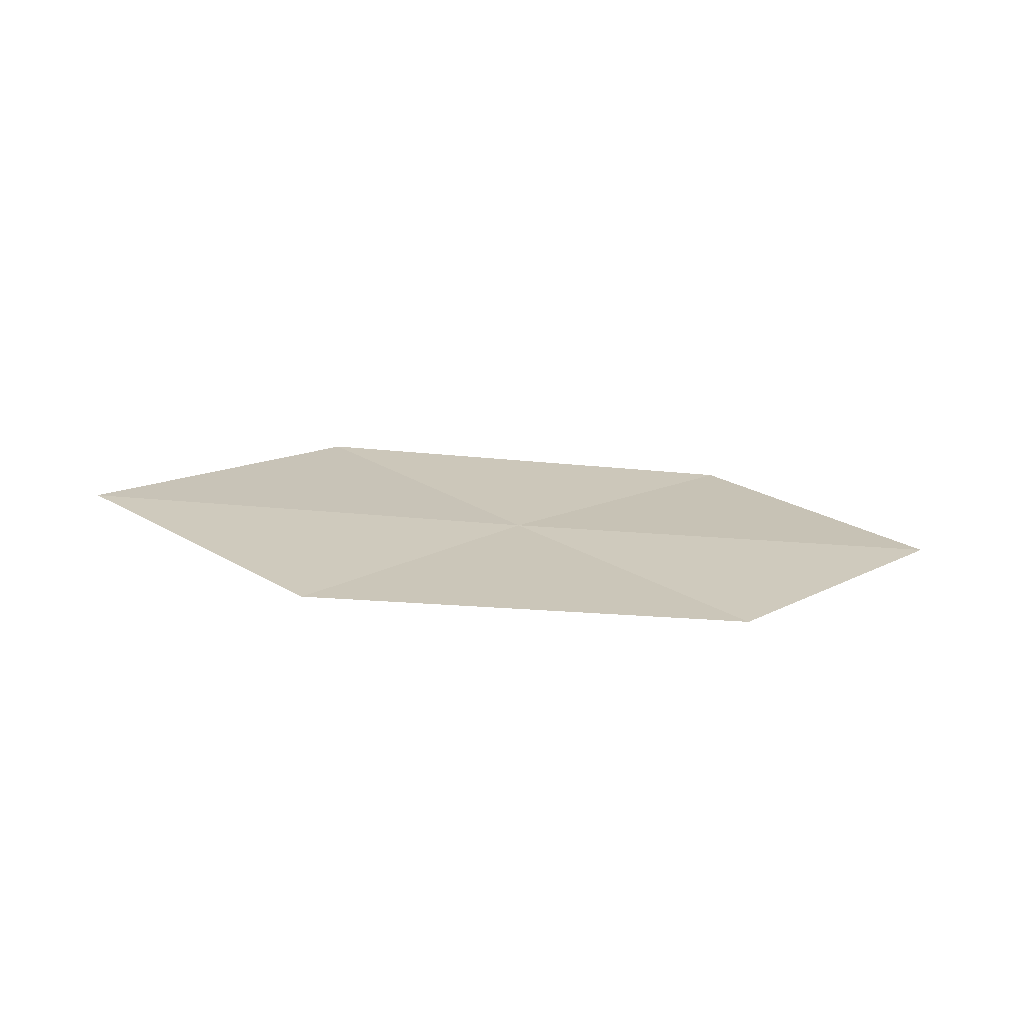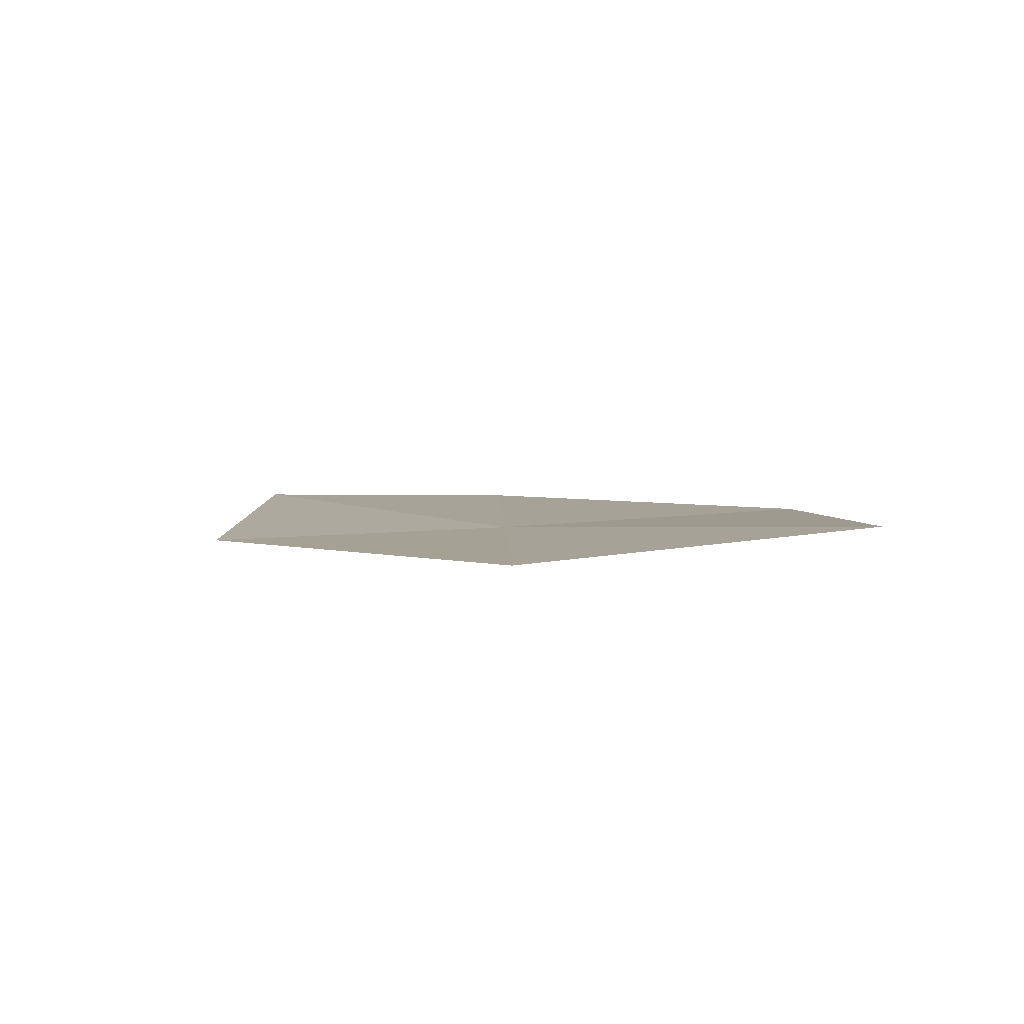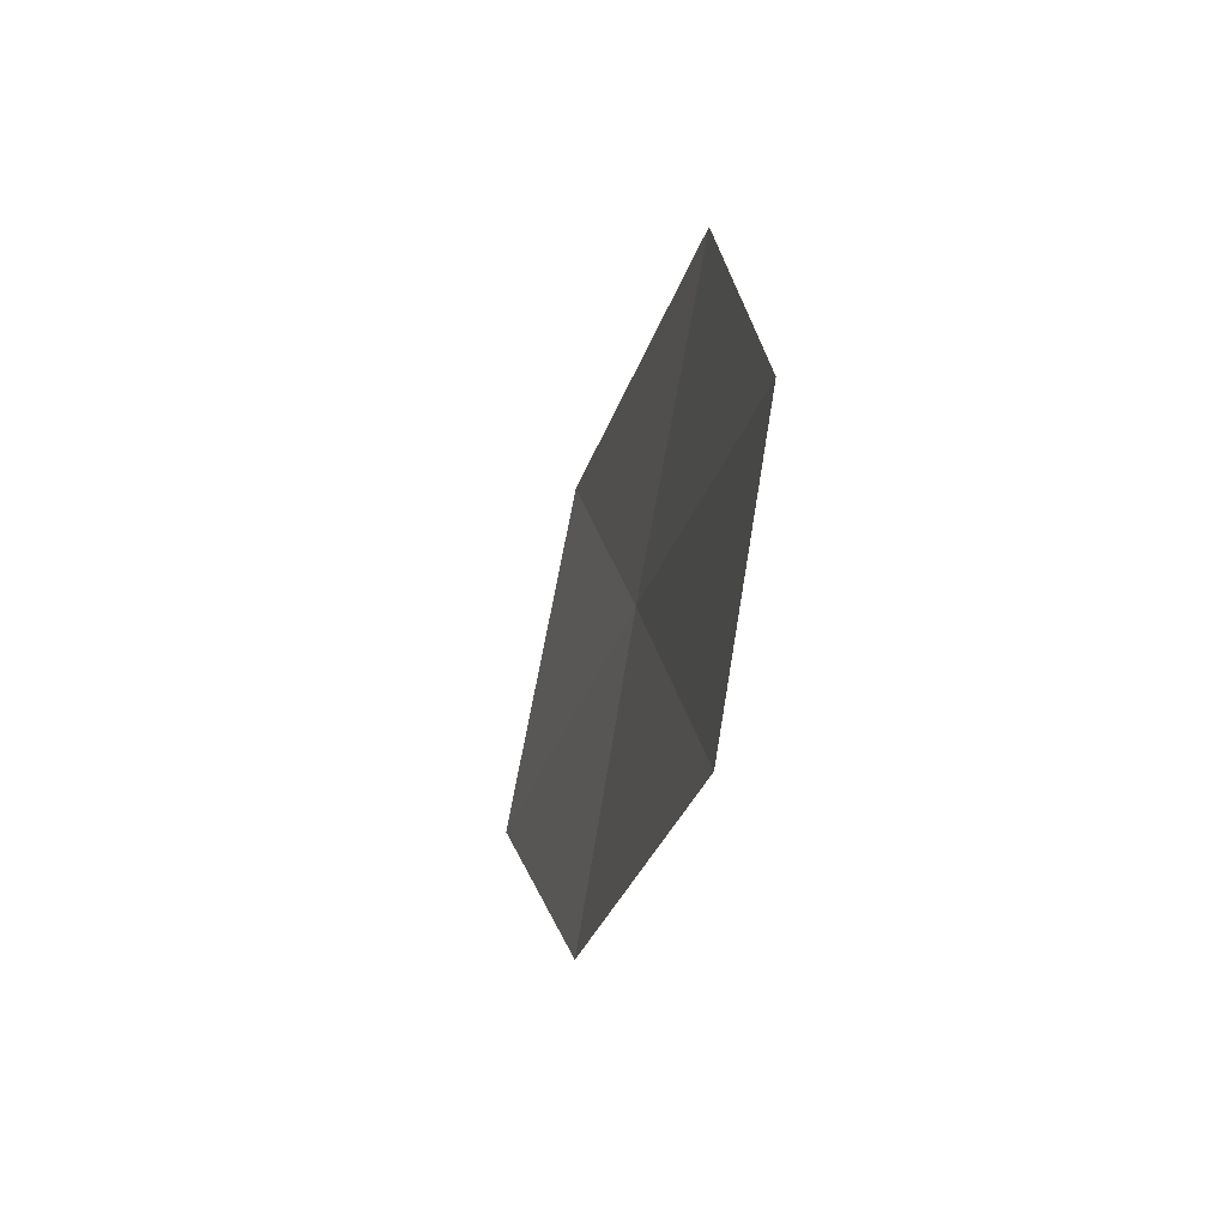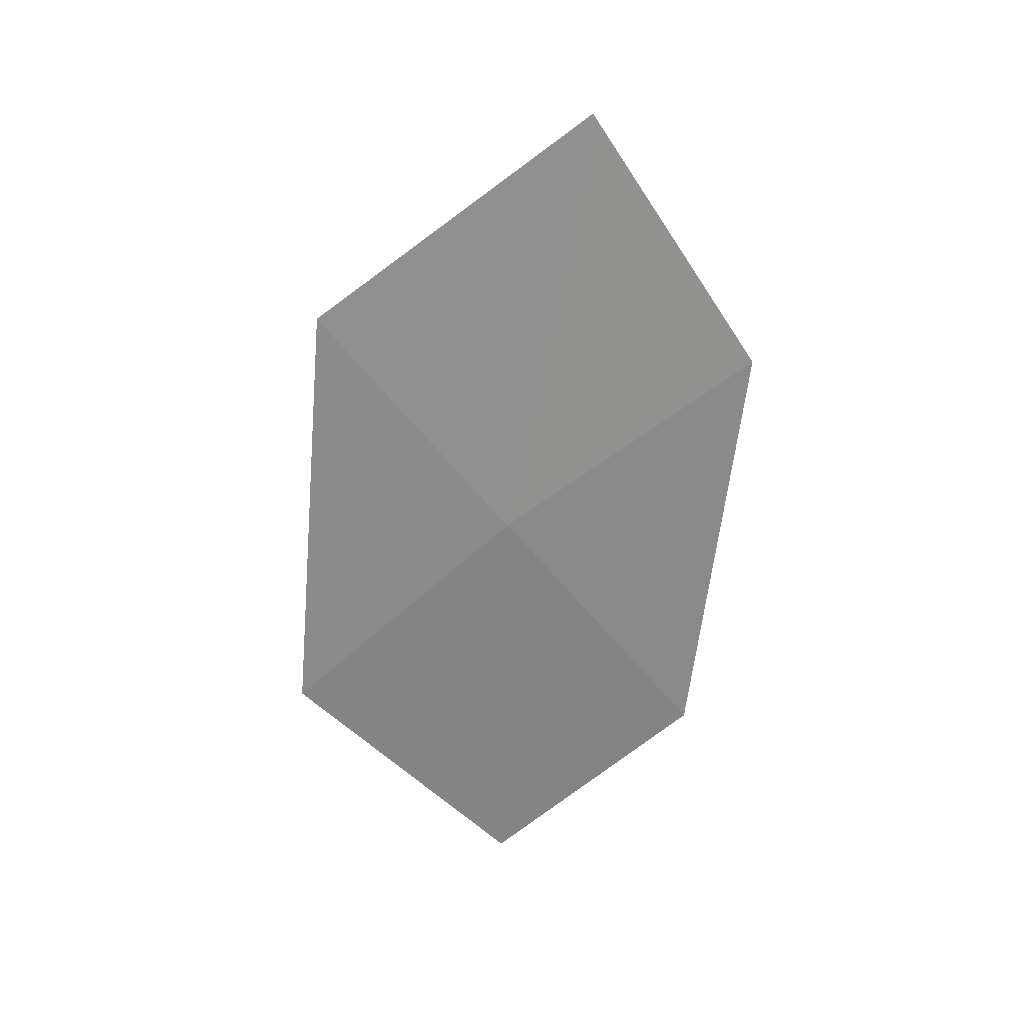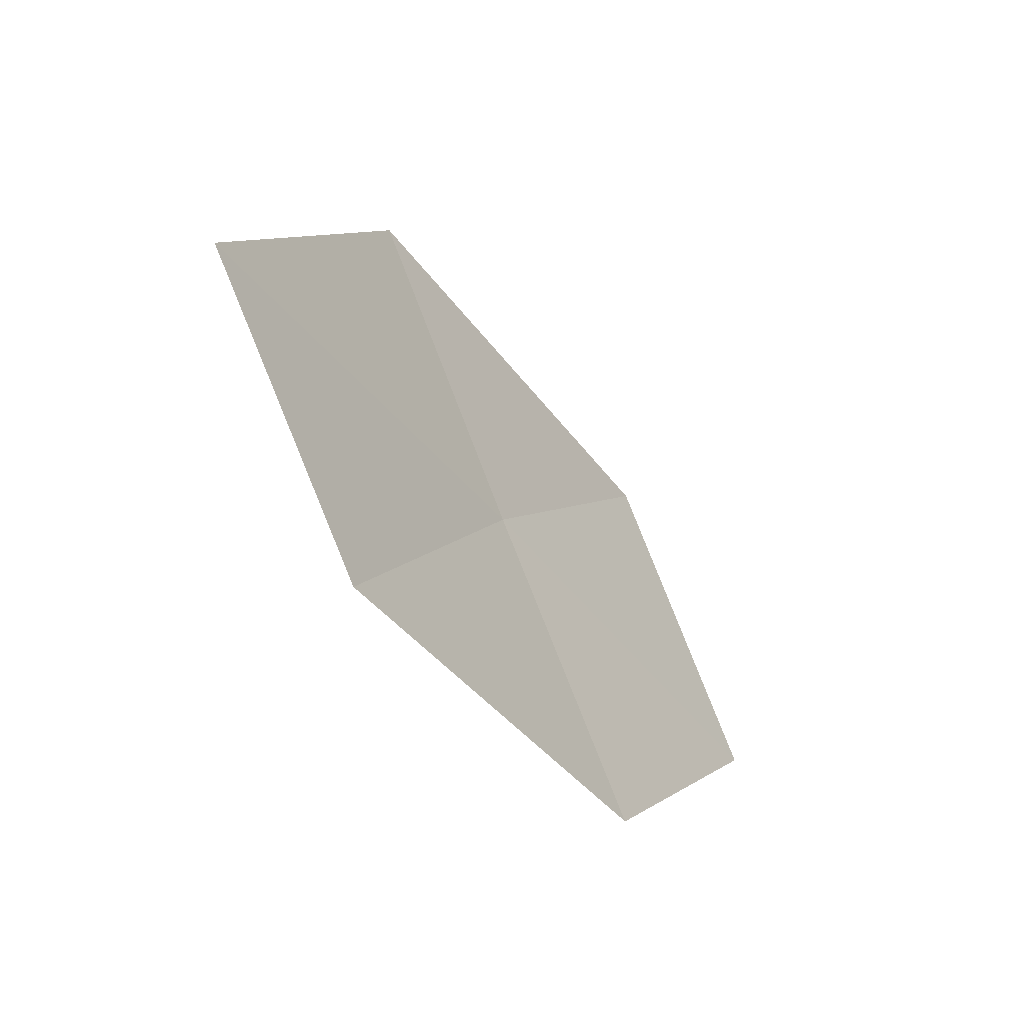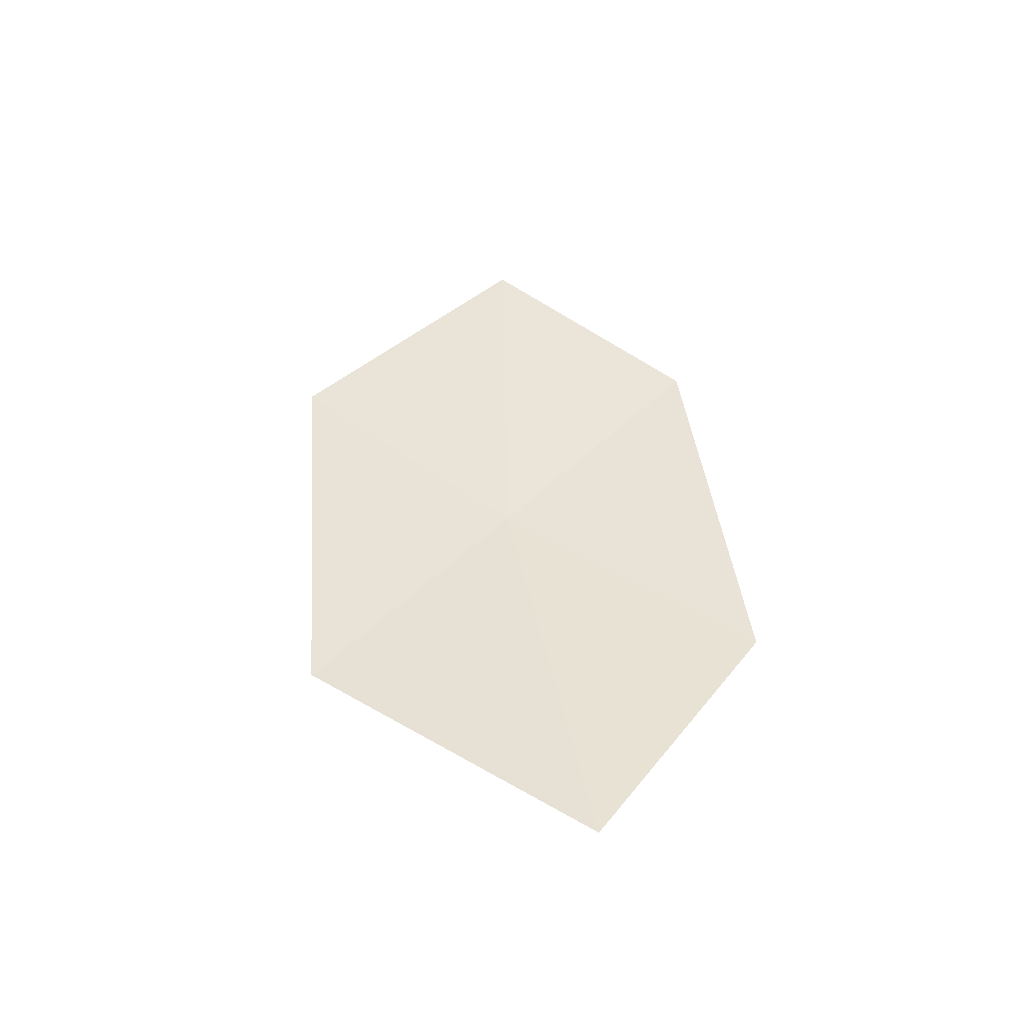
<metadata>
{"format":"obj","ext":"obj","renderer":"f3d","projection":"perspective","resolution":1024,"background":"white","views":[{"elev":20.3,"azim":-2.5,"up":"+Z"},{"elev":9.9,"azim":-138.8,"up":"+Z"},{"elev":-26.6,"azim":80.8,"up":"+Y"},{"elev":-59.3,"azim":-97.6,"up":"+Z"},{"elev":-40.2,"azim":-52.0,"up":"+Y"},{"elev":46.3,"azim":-97.5,"up":"+Z"}]}
</metadata>
<code>
v -11.98 13.07 10.09
v -10.62 14.21 10
v -9.552 12.79 9.997
v -10.78 11.76 9.997
v -13.15 14.33 10.2
v -13.22 11.79 10.18
v -14.5 12.92 10.38
f 1 3 2
f 1 4 3
f 1 2 5
f 1 6 4
f 1 5 7
f 1 7 6

</code>
